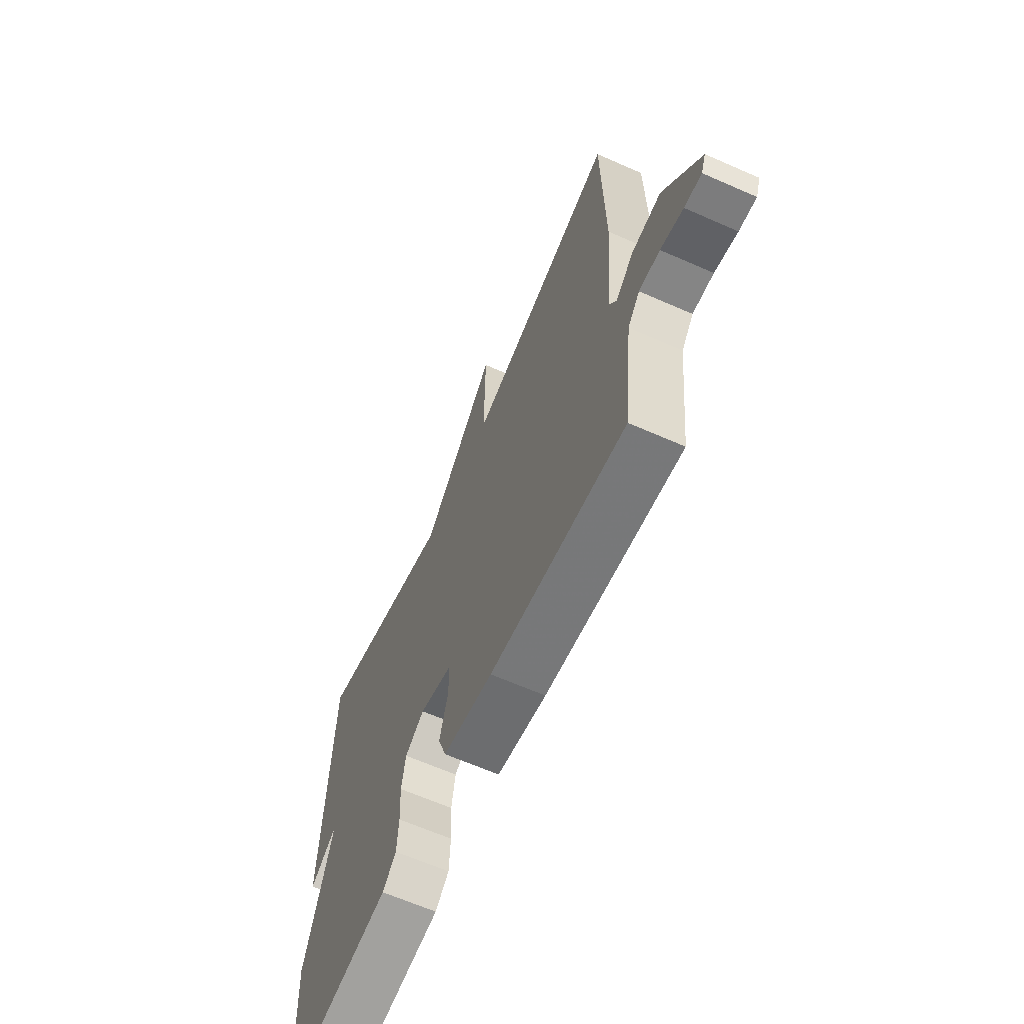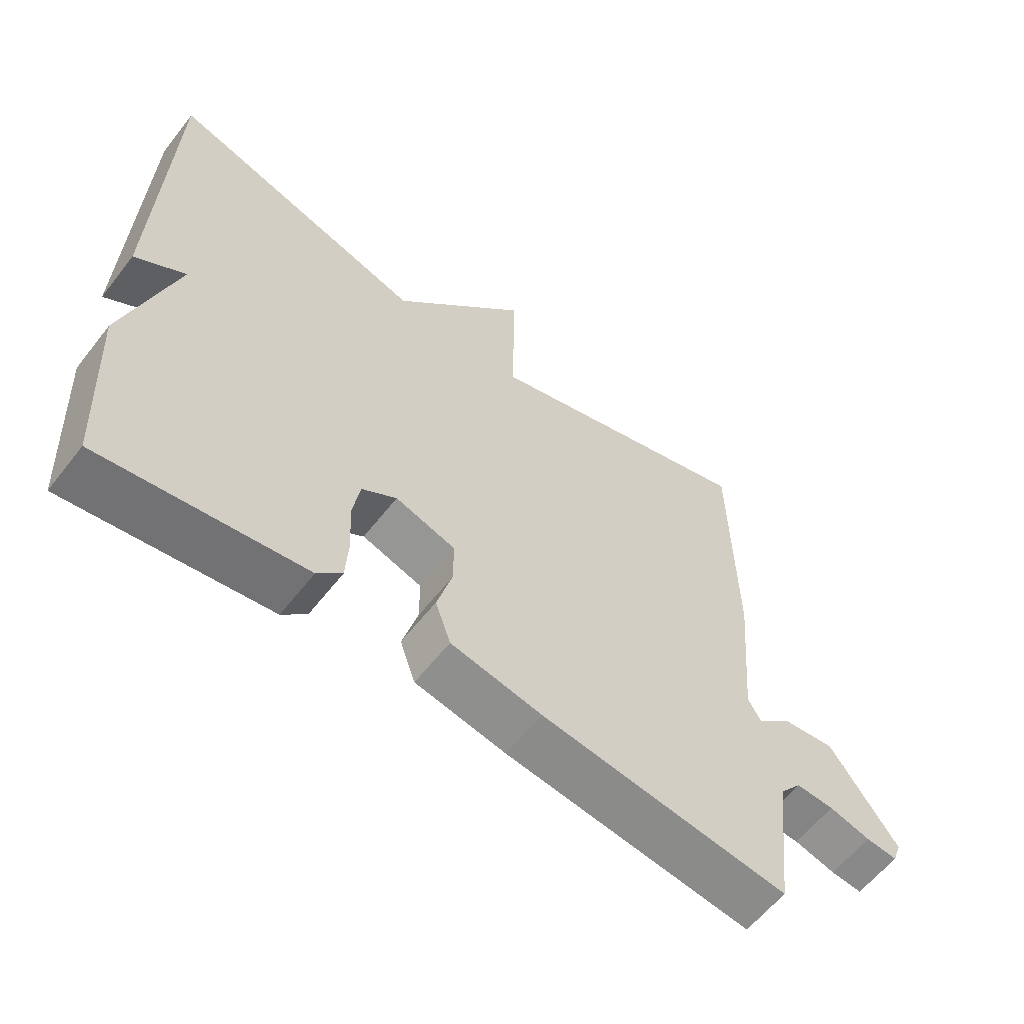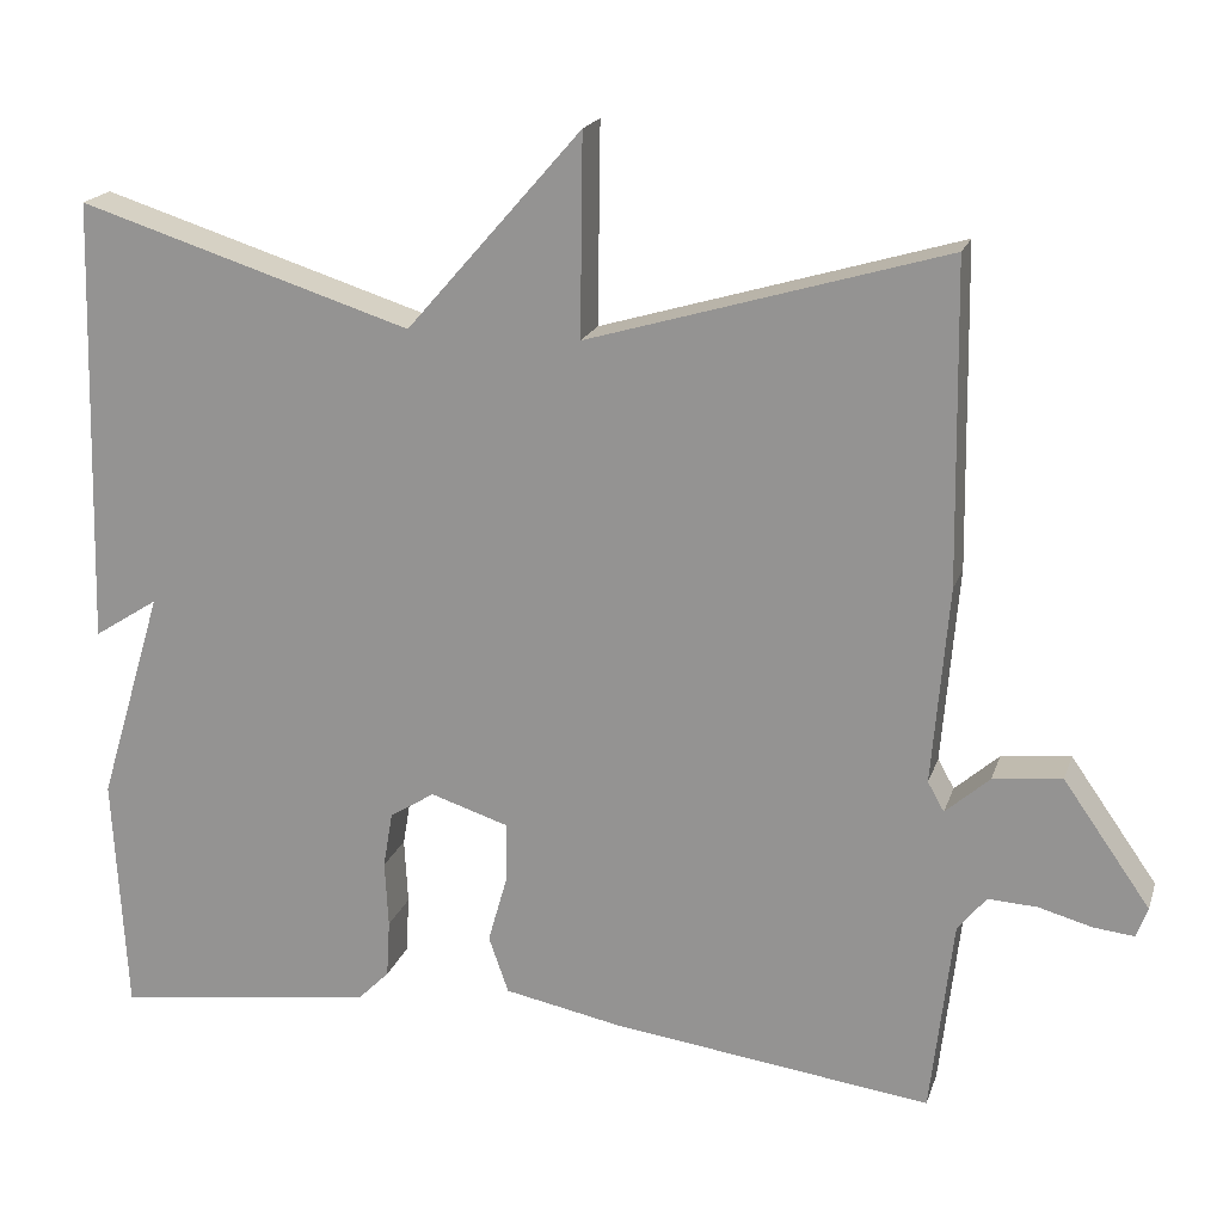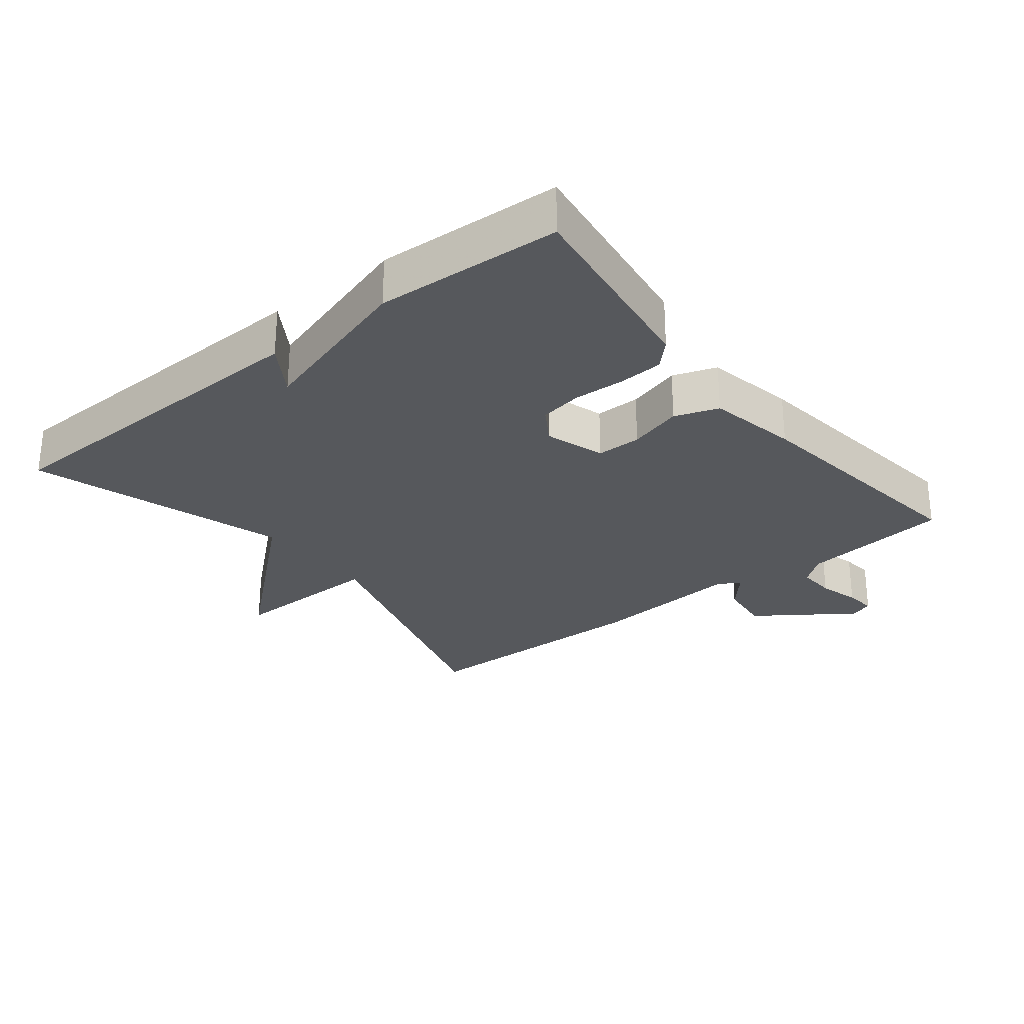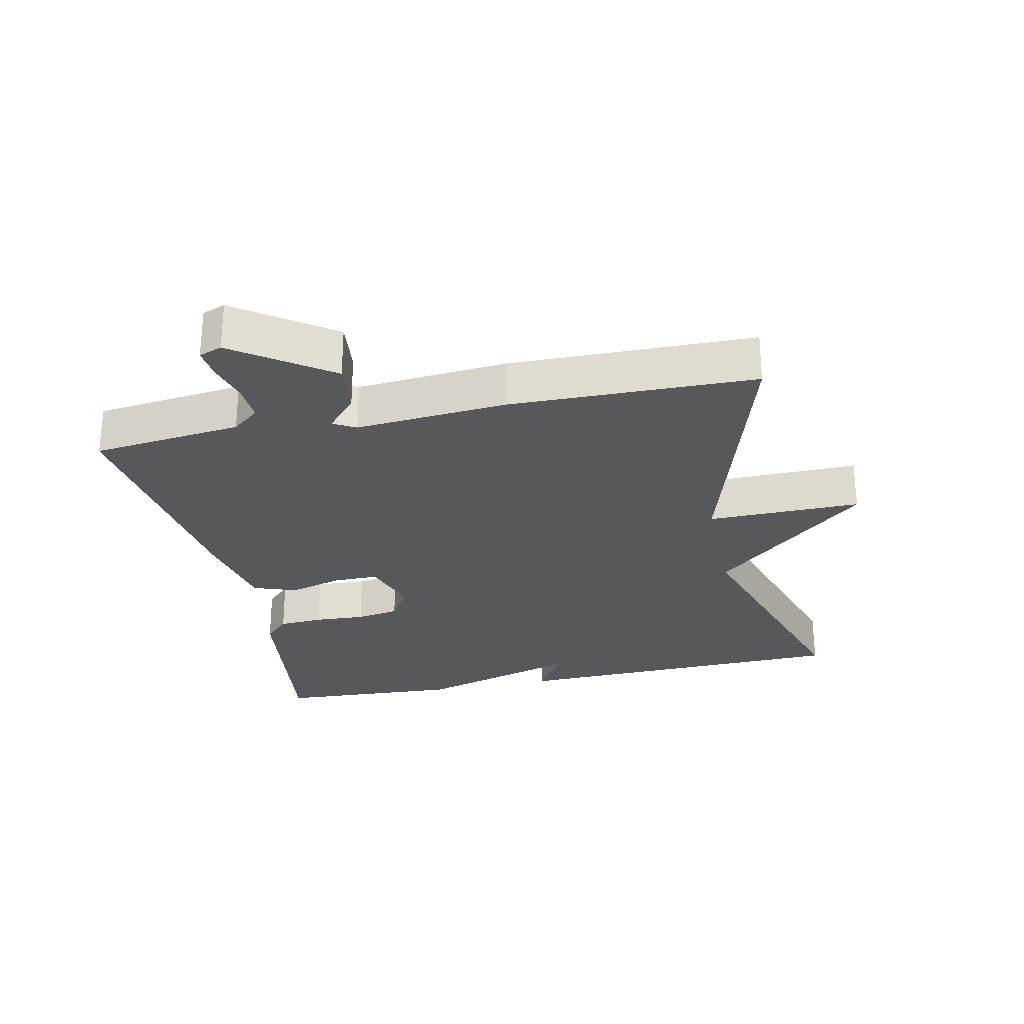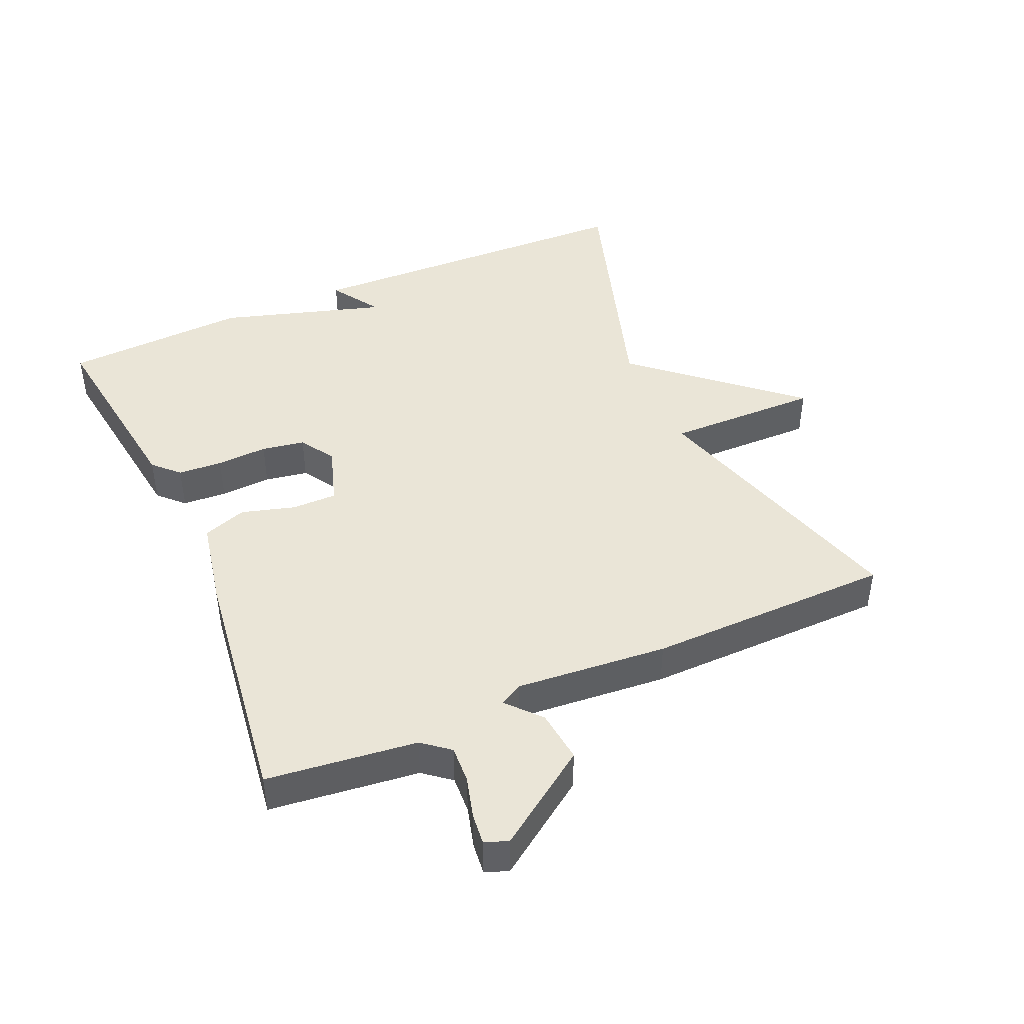
<metadata>
{"format":"obj","ext":"obj","renderer":"f3d","projection":"perspective","resolution":1024,"background":"white","views":[{"elev":-64.7,"azim":-113.9,"up":"+Z"},{"elev":-60.0,"azim":142.2,"up":"+Z"},{"elev":19.1,"azim":-164.4,"up":"+Z"},{"elev":-27.8,"azim":128.3,"up":"+Y"},{"elev":-27.7,"azim":-78.0,"up":"+Y"},{"elev":44.2,"azim":-113.7,"up":"+Y"}]}
</metadata>
<code>
v -0.5 0.07 0.5
v -0.086 0.07 0.378
v -0.089 0.07 0.61
v 0.114 0.07 0.378
v 0.5 0.07 0.5
v 0.515 0.07 -0.02
v 0.44 0.07 0.028
v 0.515 0.07 -0.22
v 0.5 0.07 -0.5
v 0.197 0.07 -0.459
v 0.16 0.07 -0.422
v 0.156 0.07 -0.355
v 0.16 0.07 -0.278
v 0.149 0.07 -0.213
v 0.097 0.07 -0.18
v 0.007 0.07 -0.209
v 0.007 0.07 -0.277
v 0.03 0.07 -0.358
v 0.007 0.07 -0.424
v -0.129 0.07 -0.451
v -0.5 0.07 -0.5
v -0.526 0.07 -0.274
v -0.559 0.07 -0.233
v -0.616 0.07 -0.236
v -0.678 0.07 -0.253
v -0.725 0.07 -0.258
v -0.738 0.07 -0.223
v -0.637 0.07 -0.079
v -0.557 0.07 -0.088
v -0.506 0.07 -0.133
v -0.487 0.07 -0.099
v -0.506 0.07 0.13
v -0.5 0 0.5
v -0.086 0 0.378
v -0.089 0 0.61
v 0.114 0 0.378
v 0.5 0 0.5
v 0.515 0 -0.02
v 0.44 0 0.028
v 0.515 0 -0.22
v 0.5 0 -0.5
v 0.197 0 -0.459
v 0.16 0 -0.422
v 0.156 0 -0.355
v 0.16 0 -0.278
v 0.149 0 -0.213
v 0.097 0 -0.18
v 0.007 0 -0.209
v 0.007 0 -0.277
v 0.03 0 -0.358
v 0.007 0 -0.424
v -0.129 0 -0.451
v -0.5 0 -0.5
v -0.526 0 -0.274
v -0.559 0 -0.233
v -0.616 0 -0.236
v -0.678 0 -0.253
v -0.725 0 -0.258
v -0.738 0 -0.223
v -0.637 0 -0.079
v -0.557 0 -0.088
v -0.506 0 -0.133
v -0.487 0 -0.099
v -0.506 0 0.13
f 31 32 1 2
f 30 31 2
f 28 29 30
f 27 28 30
f 26 27 30
f 25 26 30
f 24 25 30
f 23 24 30
f 22 23 30 2
f 20 21 22
f 19 20 22
f 18 19 22
f 17 18 22
f 16 17 22 2
f 2 3 4
f 16 2 4
f 15 16 4
f 14 15 4 5
f 13 14 5
f 11 12 13
f 10 11 13
f 9 10 13
f 8 9 13
f 7 8 13
f 7 13 5
f 5 6 7
f 34 33 64 63
f 34 63 62
f 62 61 60
f 62 60 59
f 62 59 58
f 62 58 57
f 62 57 56
f 62 56 55
f 34 62 55 54
f 54 53 52
f 54 52 51
f 54 51 50
f 54 50 49
f 34 54 49 48
f 36 35 34
f 36 34 48
f 36 48 47
f 37 36 47 46
f 37 46 45
f 45 44 43
f 45 43 42
f 45 42 41
f 45 41 40
f 45 40 39
f 37 45 39
f 39 38 37
f 1 33 34 2
f 2 34 35 3
f 3 35 36 4
f 4 36 37 5
f 5 37 38 6
f 6 38 39 7
f 7 39 40 8
f 8 40 41 9
f 9 41 42 10
f 10 42 43 11
f 11 43 44 12
f 12 44 45 13
f 13 45 46 14
f 14 46 47 15
f 15 47 48 16
f 16 48 49 17
f 17 49 50 18
f 18 50 51 19
f 19 51 52 20
f 20 52 53 21
f 21 53 54 22
f 22 54 55 23
f 23 55 56 24
f 24 56 57 25
f 25 57 58 26
f 26 58 59 27
f 27 59 60 28
f 28 60 61 29
f 29 61 62 30
f 30 62 63 31
f 31 63 64 32
f 32 64 33 1

</code>
